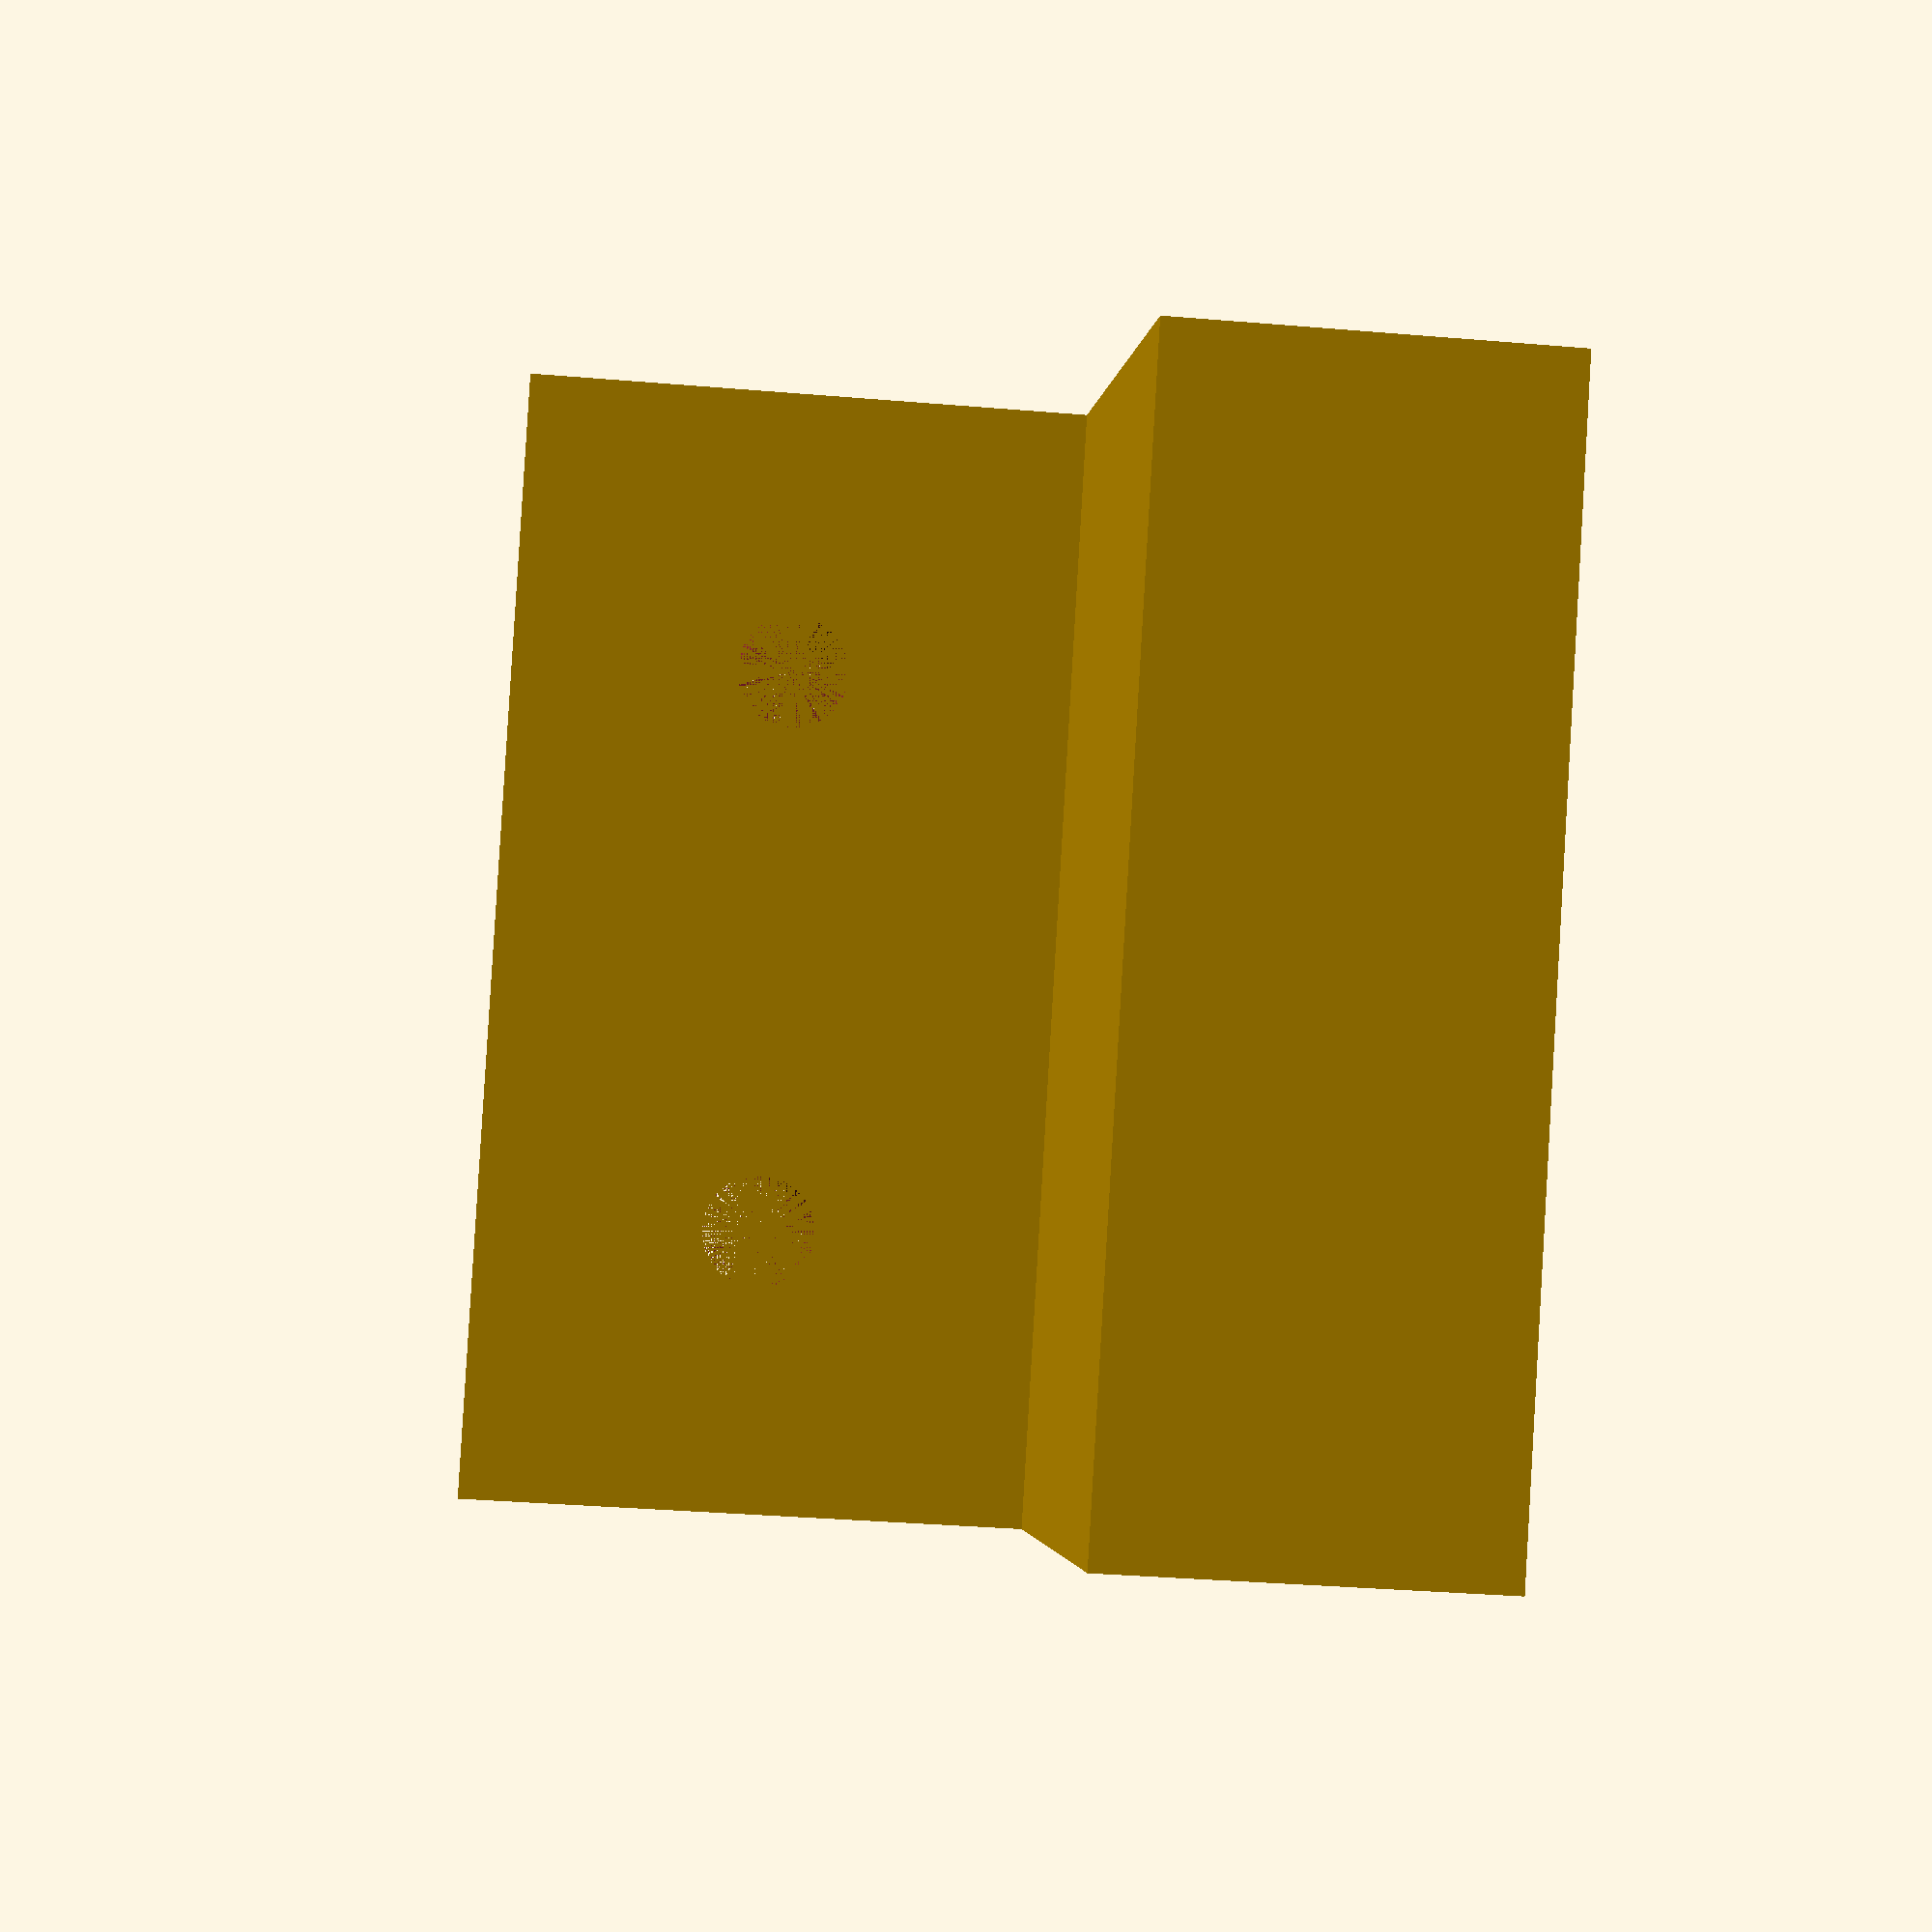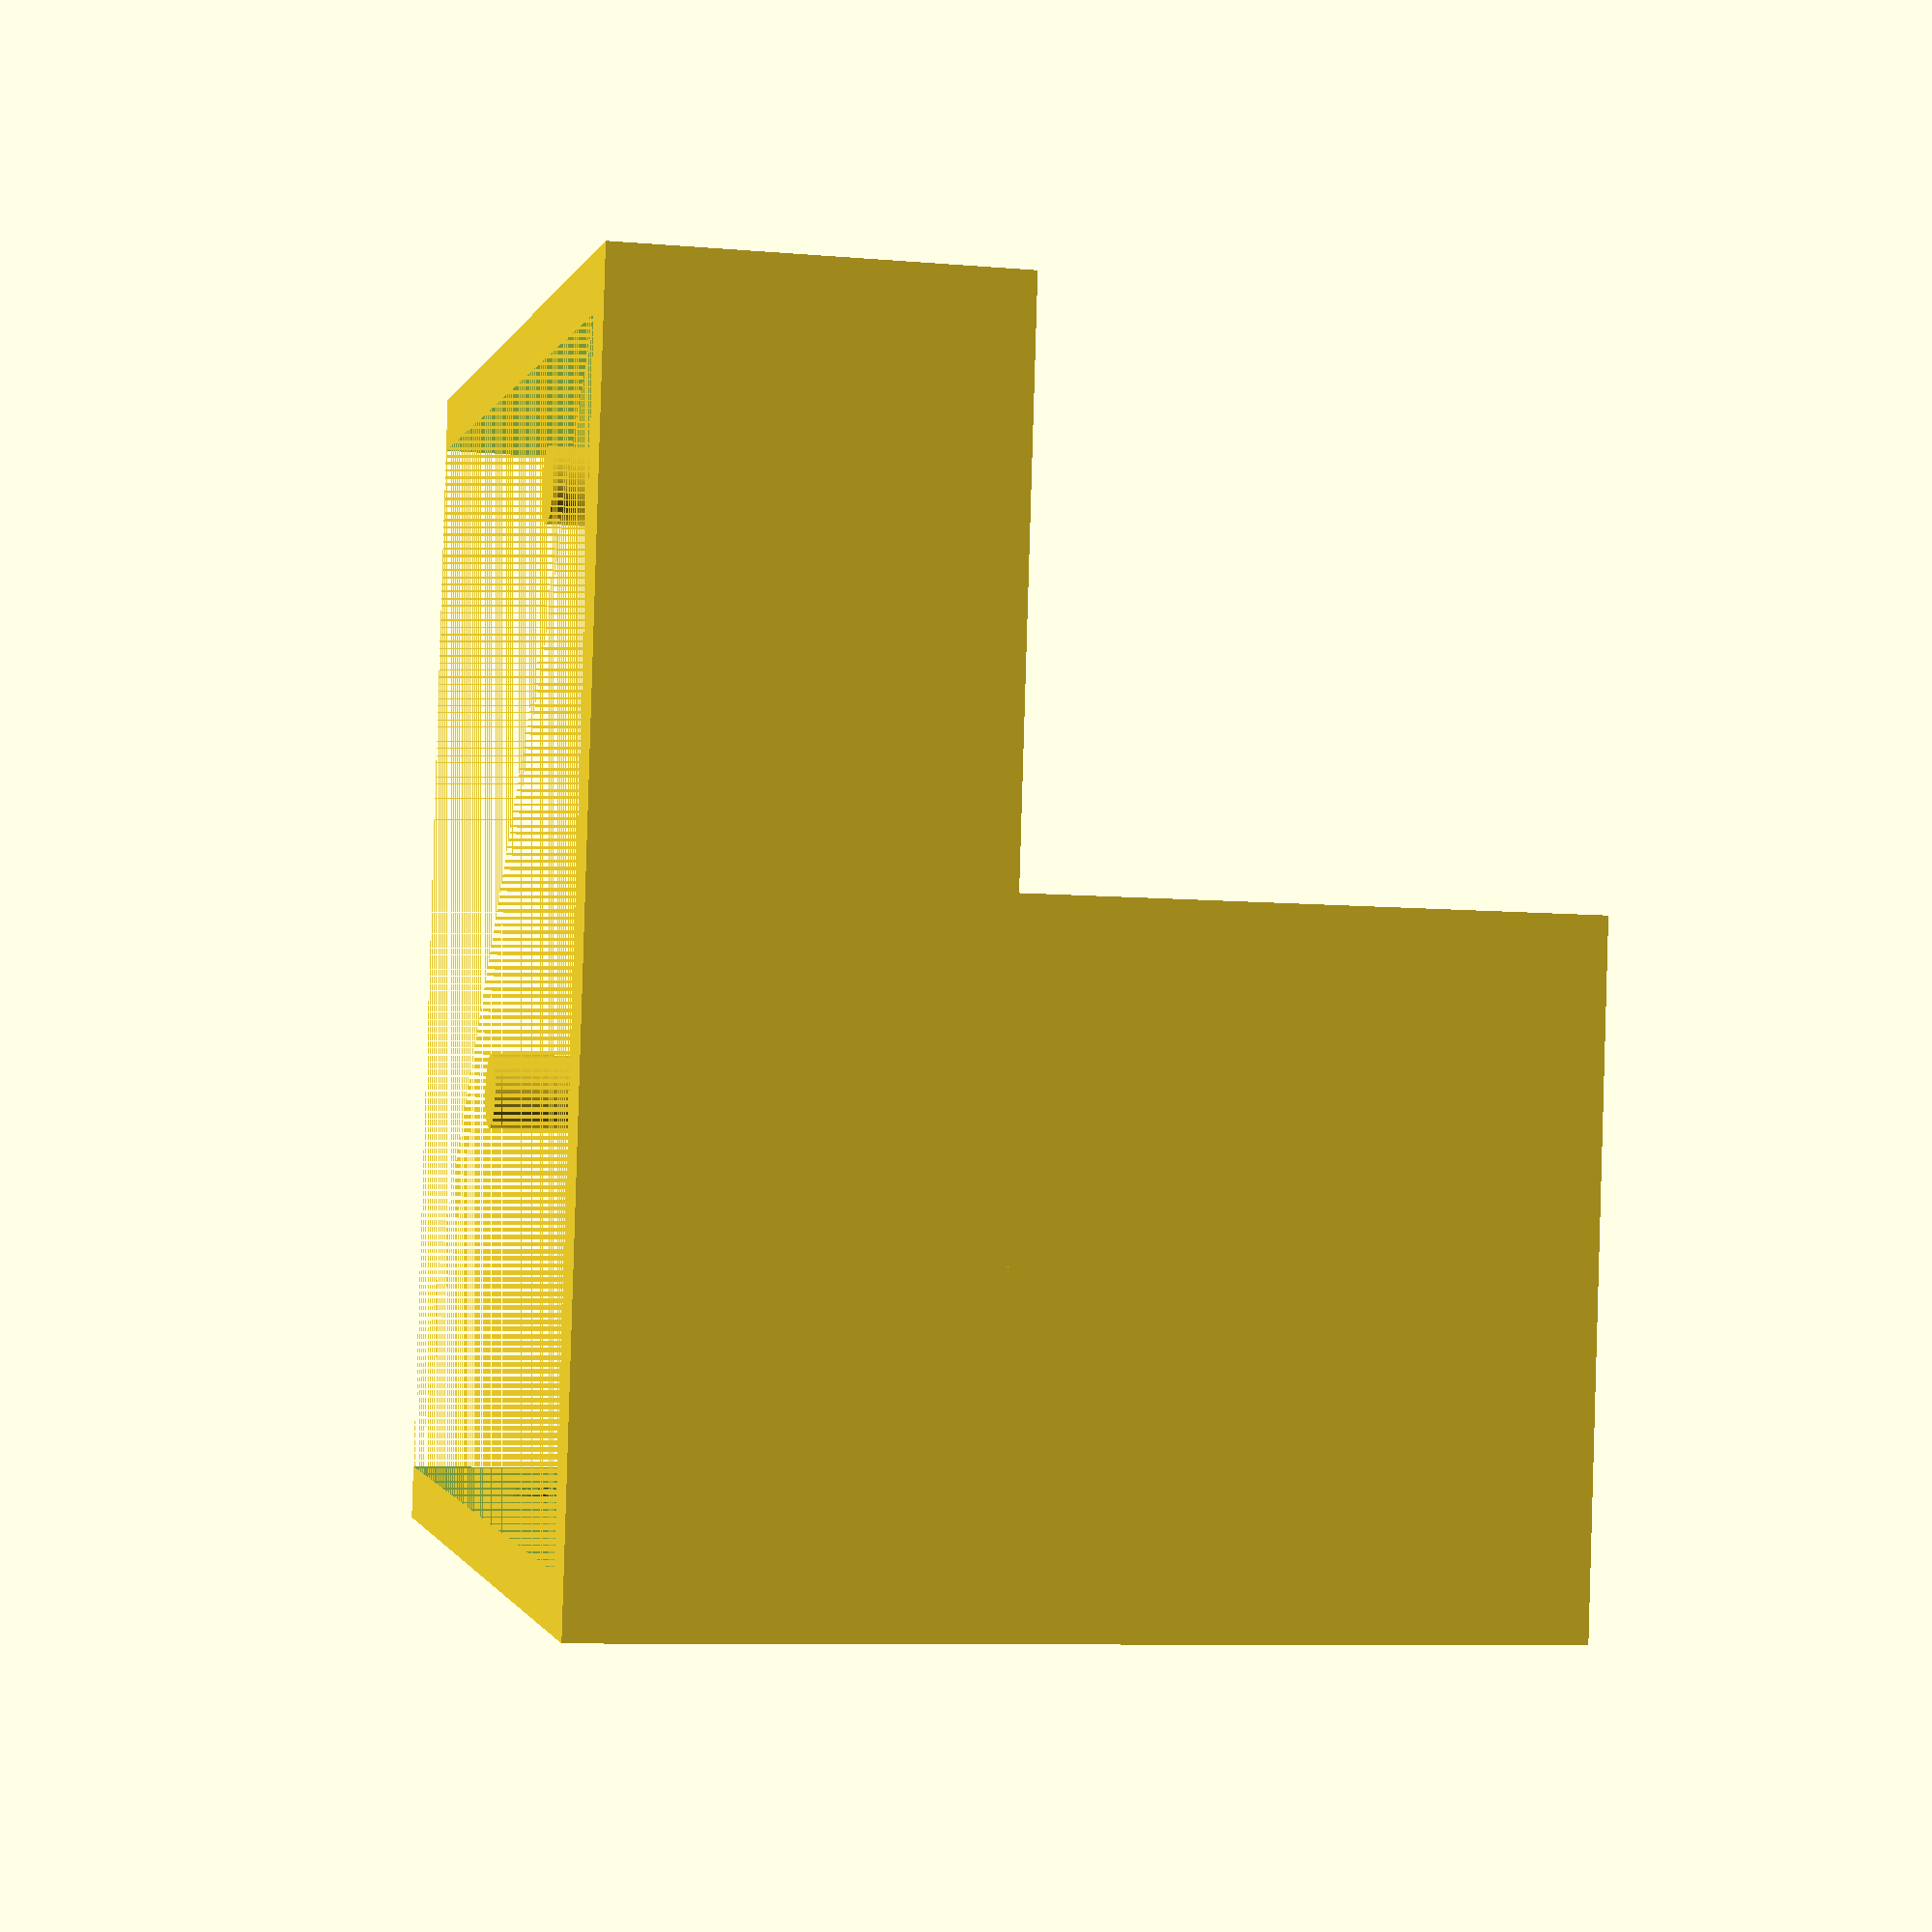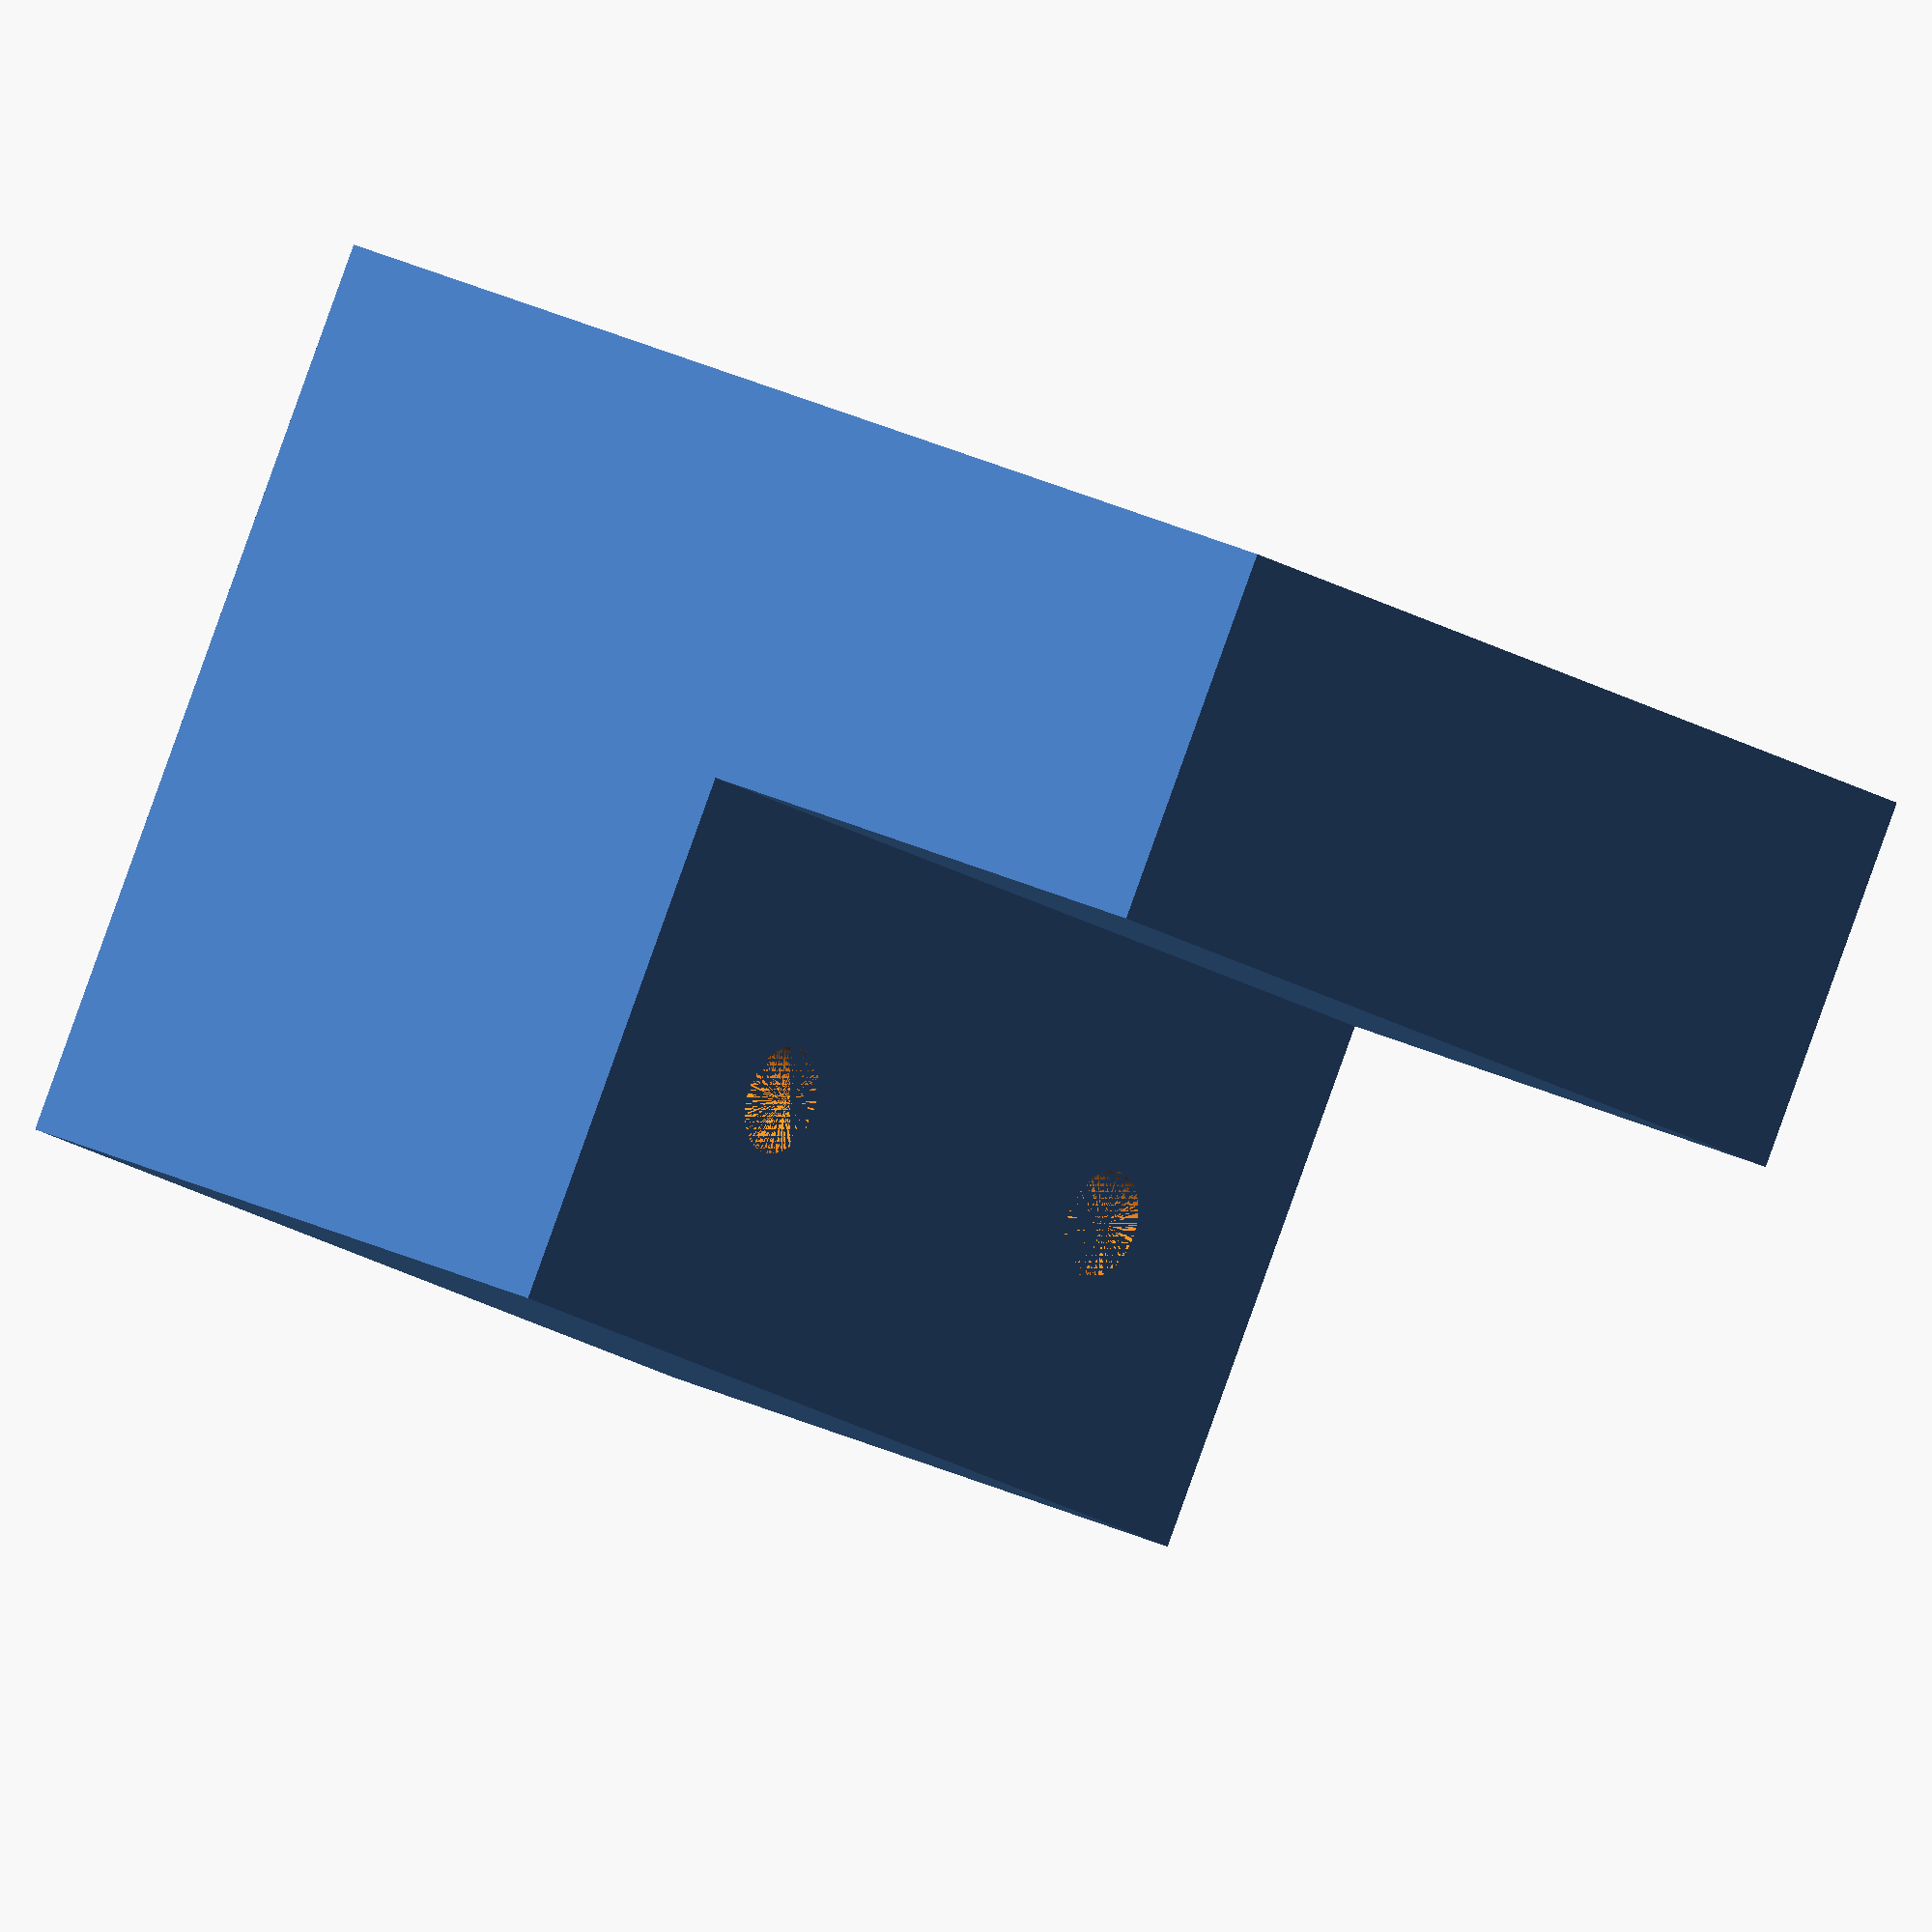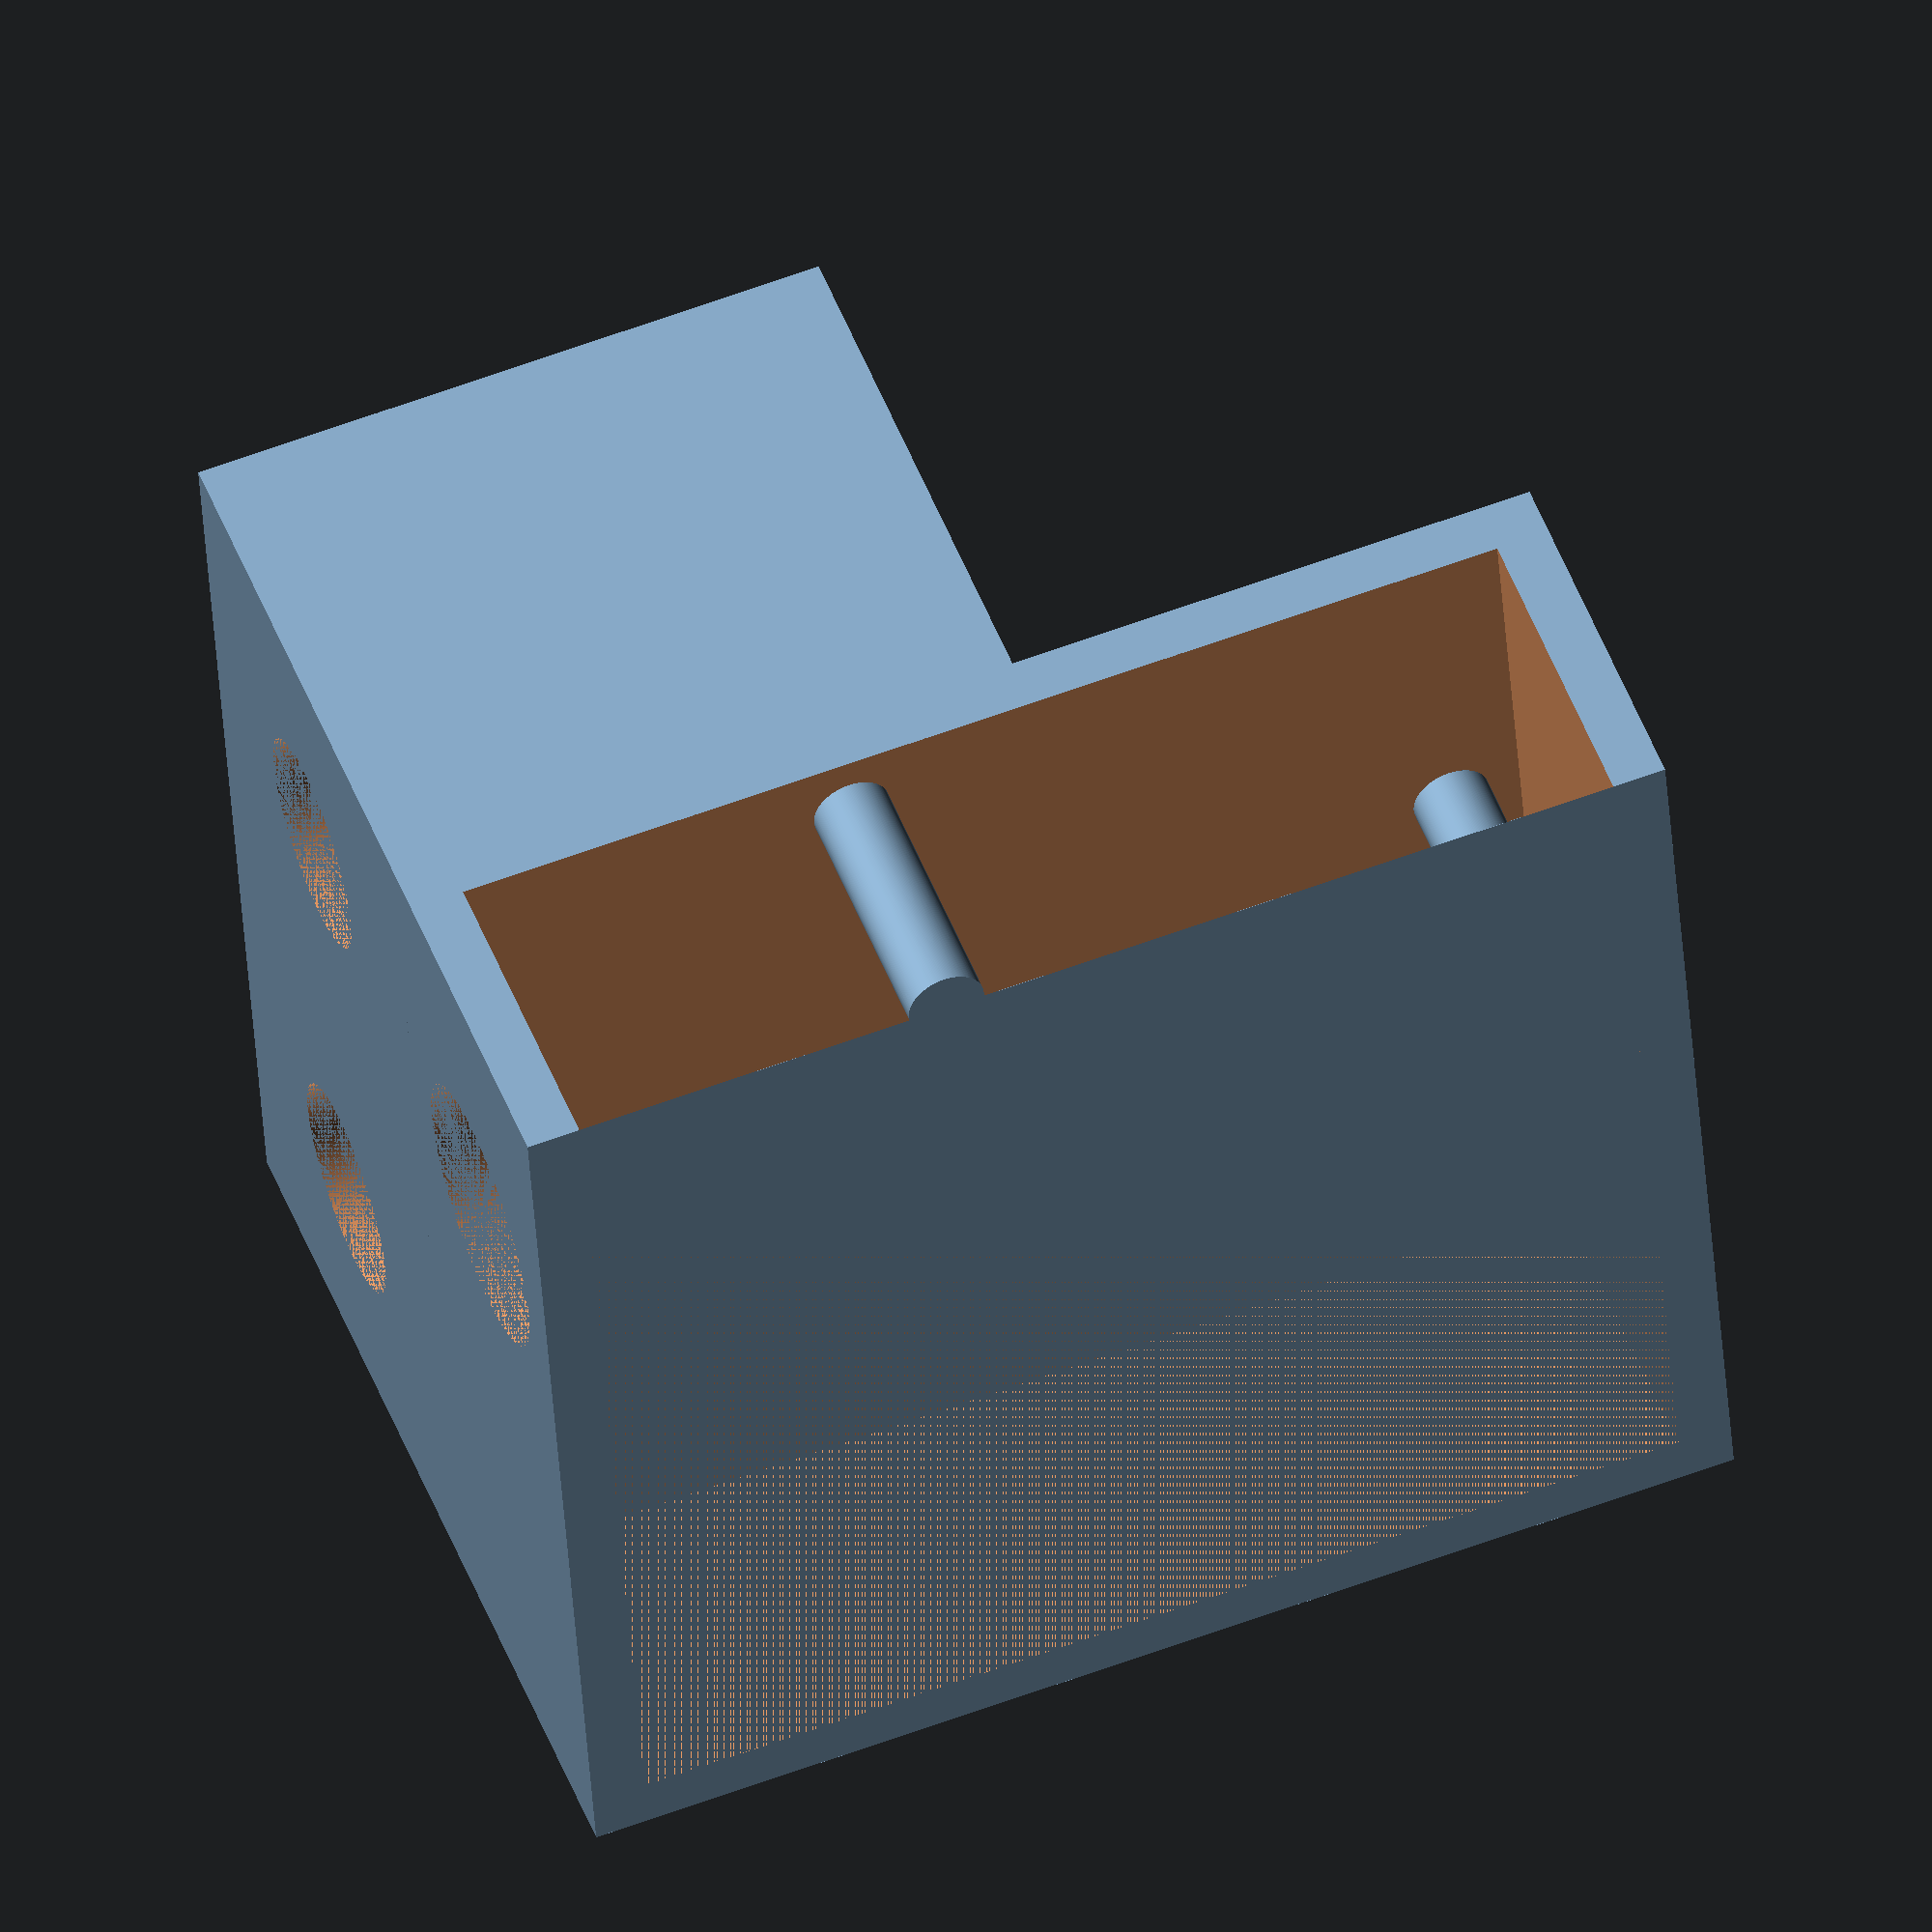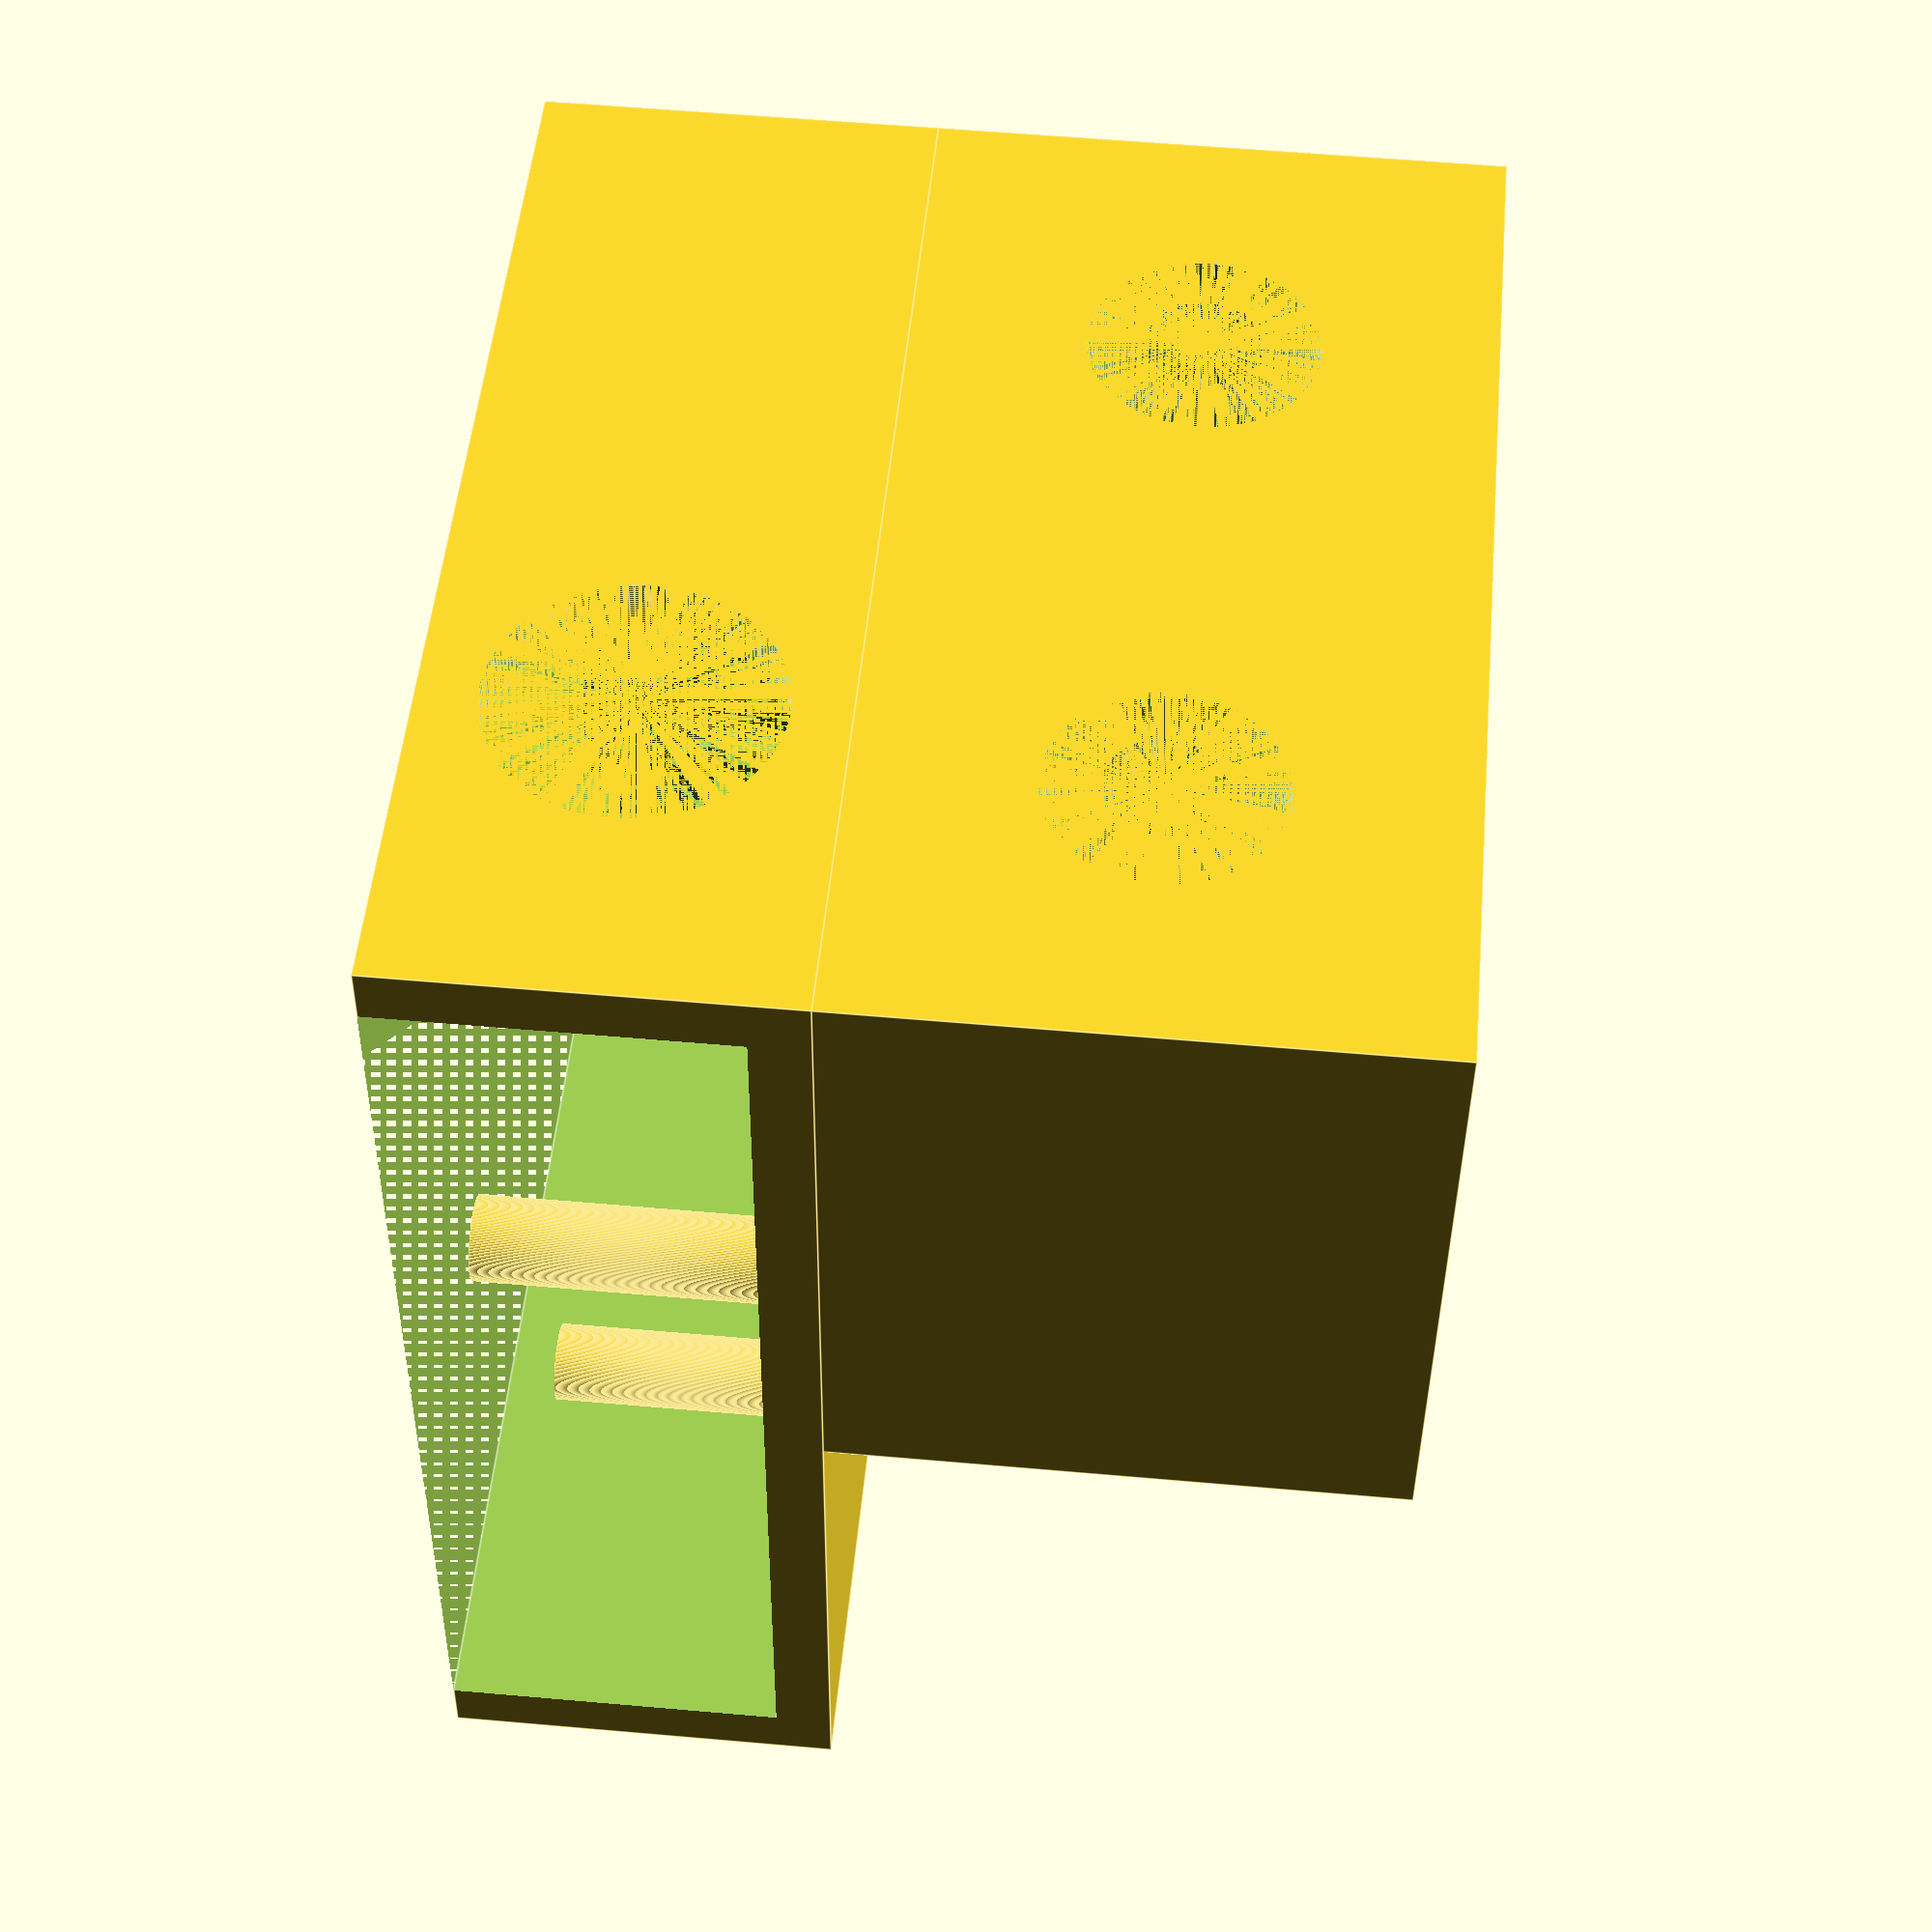
<openscad>
length = 40;
bracket_width = 24;
bracket_height = 20;
bracket_hole_offset = 10;
bracket_hole_depth = 16;
bracket_hole_screw_diameter = 4;
bracket_hole_diameter = 8;
main_width = 44;
main_height = 14;
wall_thickness = 2;
lid_thickness = 1.2;
switch_length = 15.8;
switch_width = 27.8;
switch_height = 9.8;
switch_hole_diameter = 3.1;
switch_hole_offset = 1.2;
switch_peg_diameter = switch_hole_diameter - .2;
switch_peg_height = switch_height;
switch_terminal_offset = 14.1;
cable_hole_diameter = 10;
cable_hole_offset = 12;

module switch_peg(){
    cylinder(d=switch_peg_diameter, h=switch_peg_height, center=false, $fn=180);
}

module main(){
    // switch pegs
    translate([main_width - wall_thickness - (switch_peg_diameter / 2) - switch_hole_offset, length - switch_length+ switch_hole_offset + (switch_peg_diameter / 2), wall_thickness]) {
        switch_peg();
    }
    translate([main_width - wall_thickness - switch_width + (switch_peg_diameter / 2) + switch_hole_offset, length - switch_hole_offset - (switch_peg_diameter / 2), wall_thickness]) {
        switch_peg();
    }  
    // box
    difference() {
        cube([main_width, length, main_height], center=false);
        translate([wall_thickness, 2.0, wall_thickness]){
            cube([main_width - (wall_thickness * 2), length, main_height - (wall_thickness)], center=false);
        }
        // cable hole
        translate([0.0, length - cable_hole_offset, main_height / 2]){
            rotate([0,90,0]){
                cylinder(d=cable_hole_diameter, h=wall_thickness, center=false, $fn=180);
            }
        }
    }
}

module bracket_screw_hole(){
    union(){
        rotate([0,90,0]){
            cylinder(d=bracket_hole_diameter, h=bracket_hole_depth, center=false, $fn=180);
        }
        rotate([0,90,0]){
            cylinder(d=bracket_hole_screw_diameter, h=bracket_width, center=false, $fn=180);
        }
    }
}

module bracket(){
    translate([0.0, 0.0, -bracket_height]){
        difference(){
            cube([bracket_width, length, bracket_height], center=false);
            translate([0.0, length - bracket_hole_offset, bracket_height / 2]){
                bracket_screw_hole();
            }
            translate([0.0, bracket_hole_offset, bracket_height / 2]){
                bracket_screw_hole();
            }
        }
    }
}

module lid(){
    union(){
        cube([main_width, length, wall_thickness], center=false);
        translate([wall_thickness, wall_thickness, wall_thickness]){
            cube([main_width - wall_thickness * 2, length - wall_thickness * 2, lid_thickness], center=false);
        }
    }
}

module enclosure(){
    union(){
        main();
        bracket();
    }
}

enclosure();
//lid();
</openscad>
<views>
elev=215.6 azim=327.2 roll=276.3 proj=p view=wireframe
elev=8.4 azim=277.5 roll=76.7 proj=p view=solid
elev=91.2 azim=37.9 roll=340.2 proj=o view=wireframe
elev=310.0 azim=356.2 roll=339.5 proj=o view=solid
elev=304.1 azim=85.0 roll=95.3 proj=p view=edges
</views>
